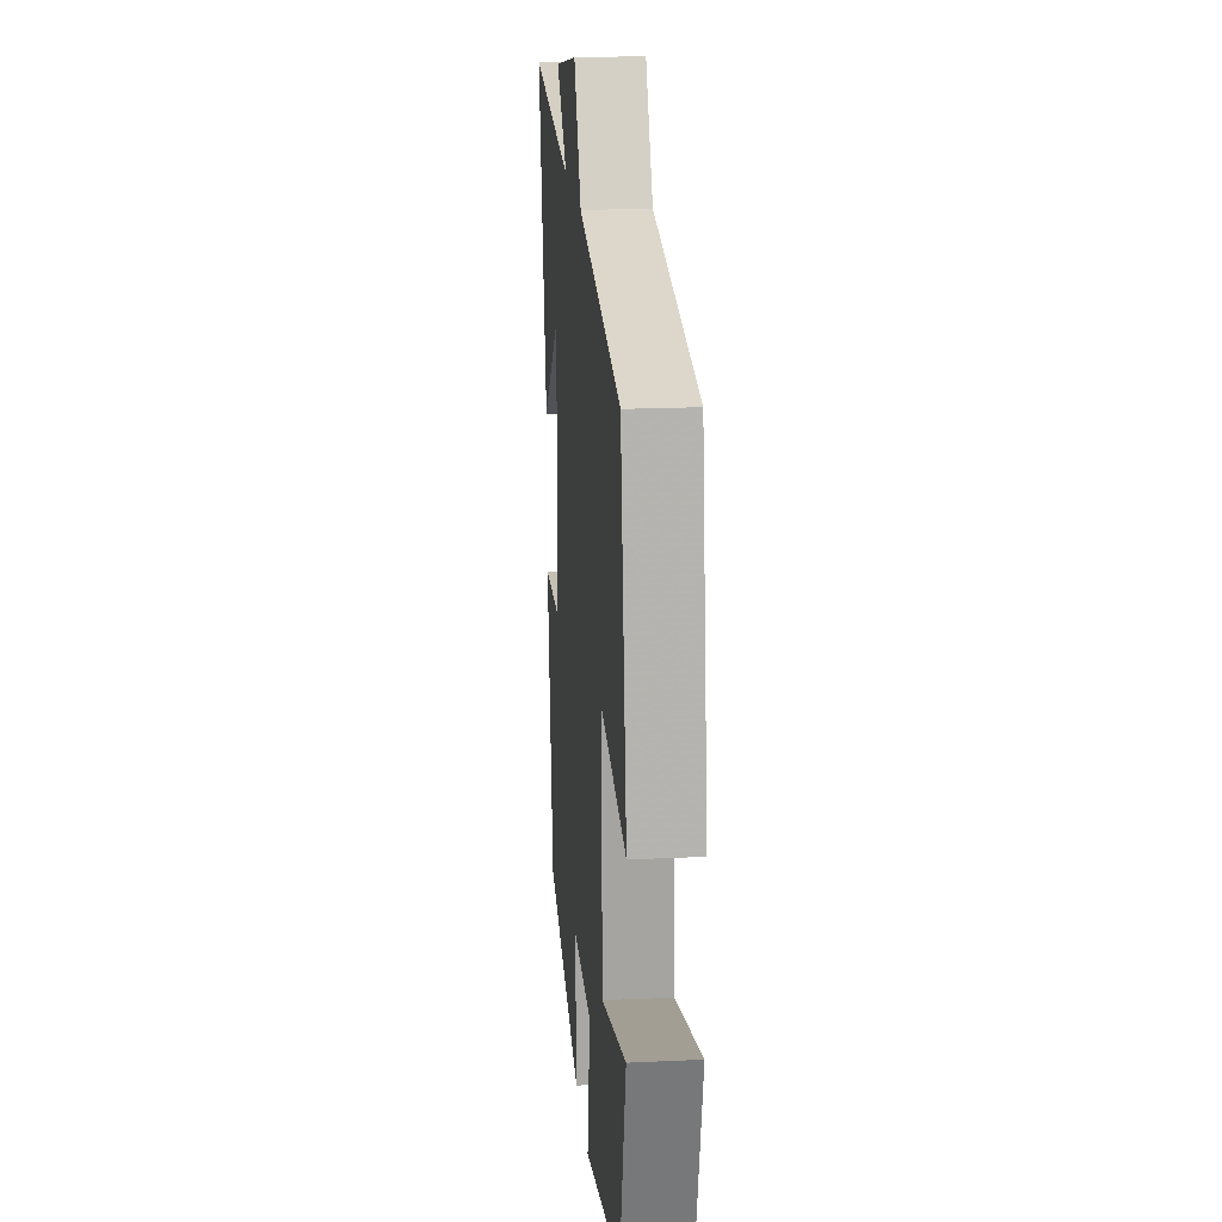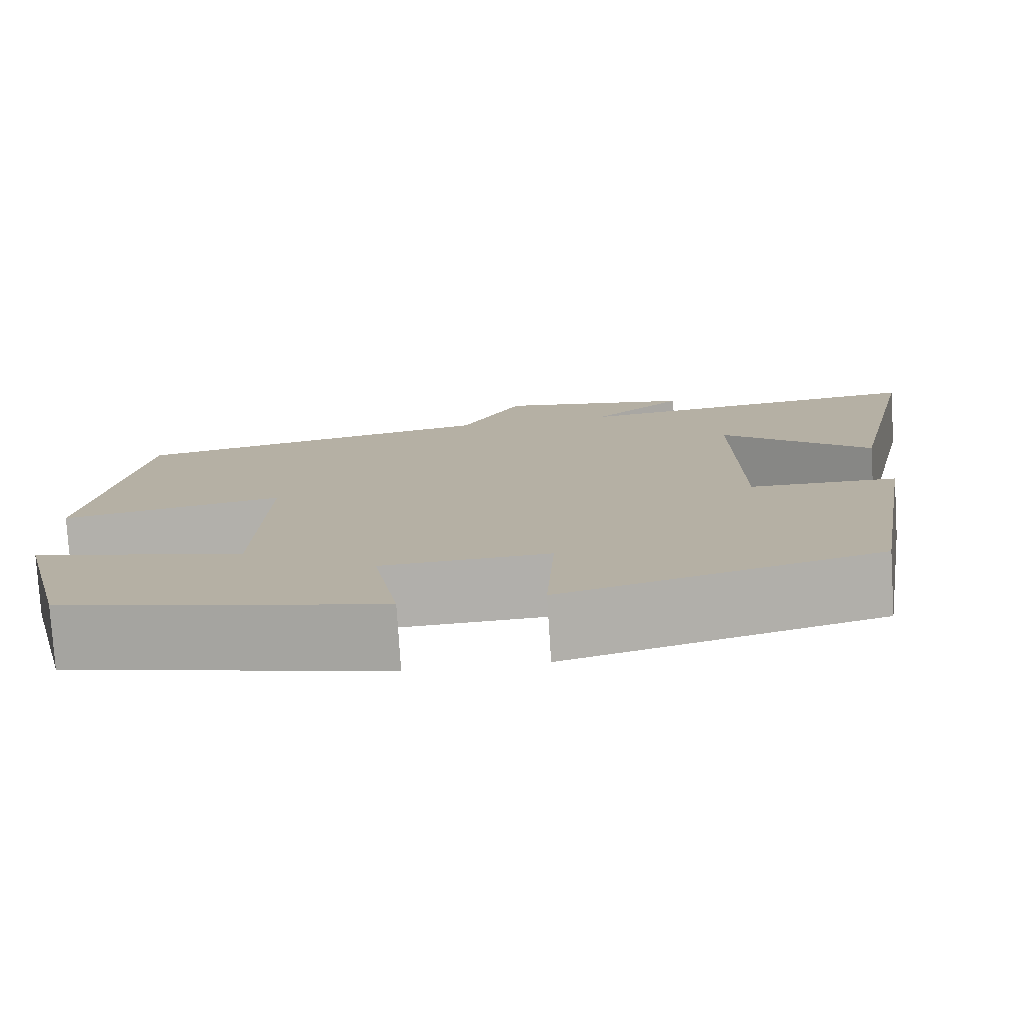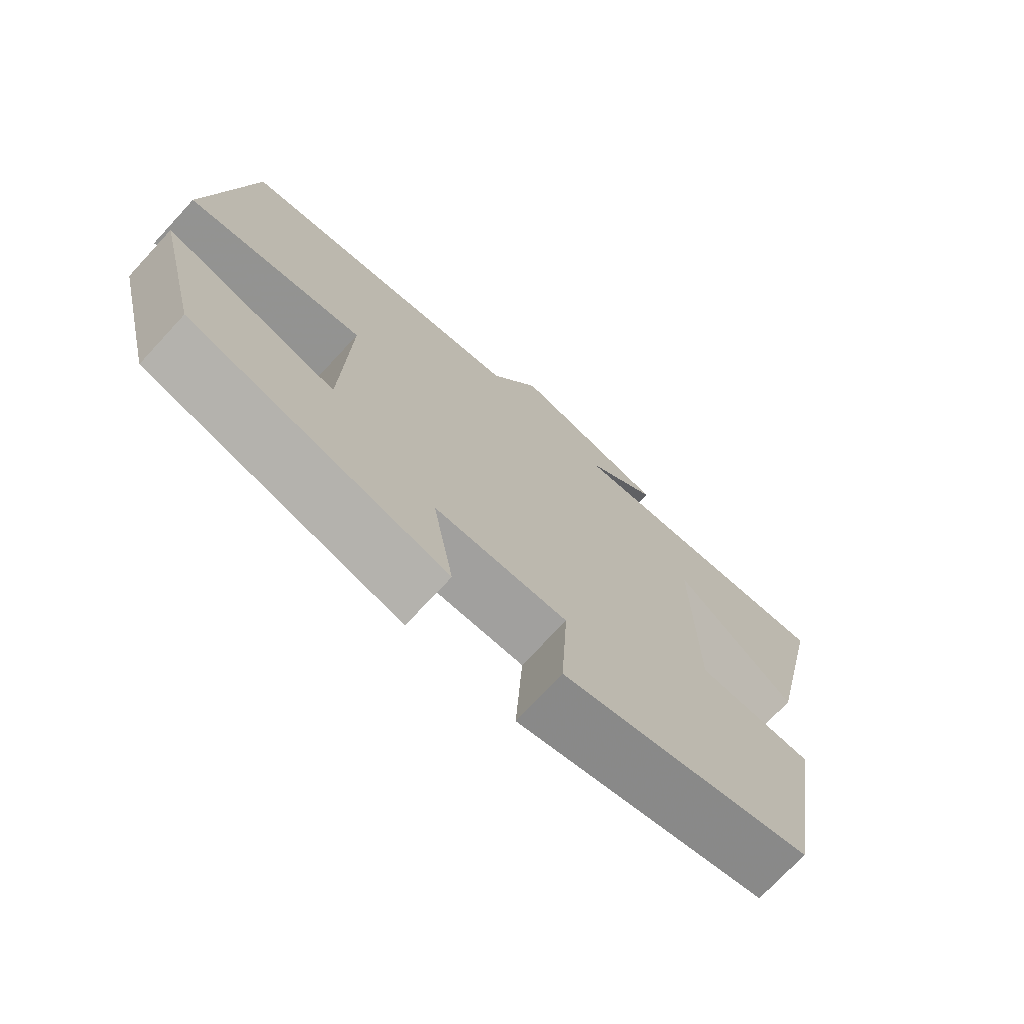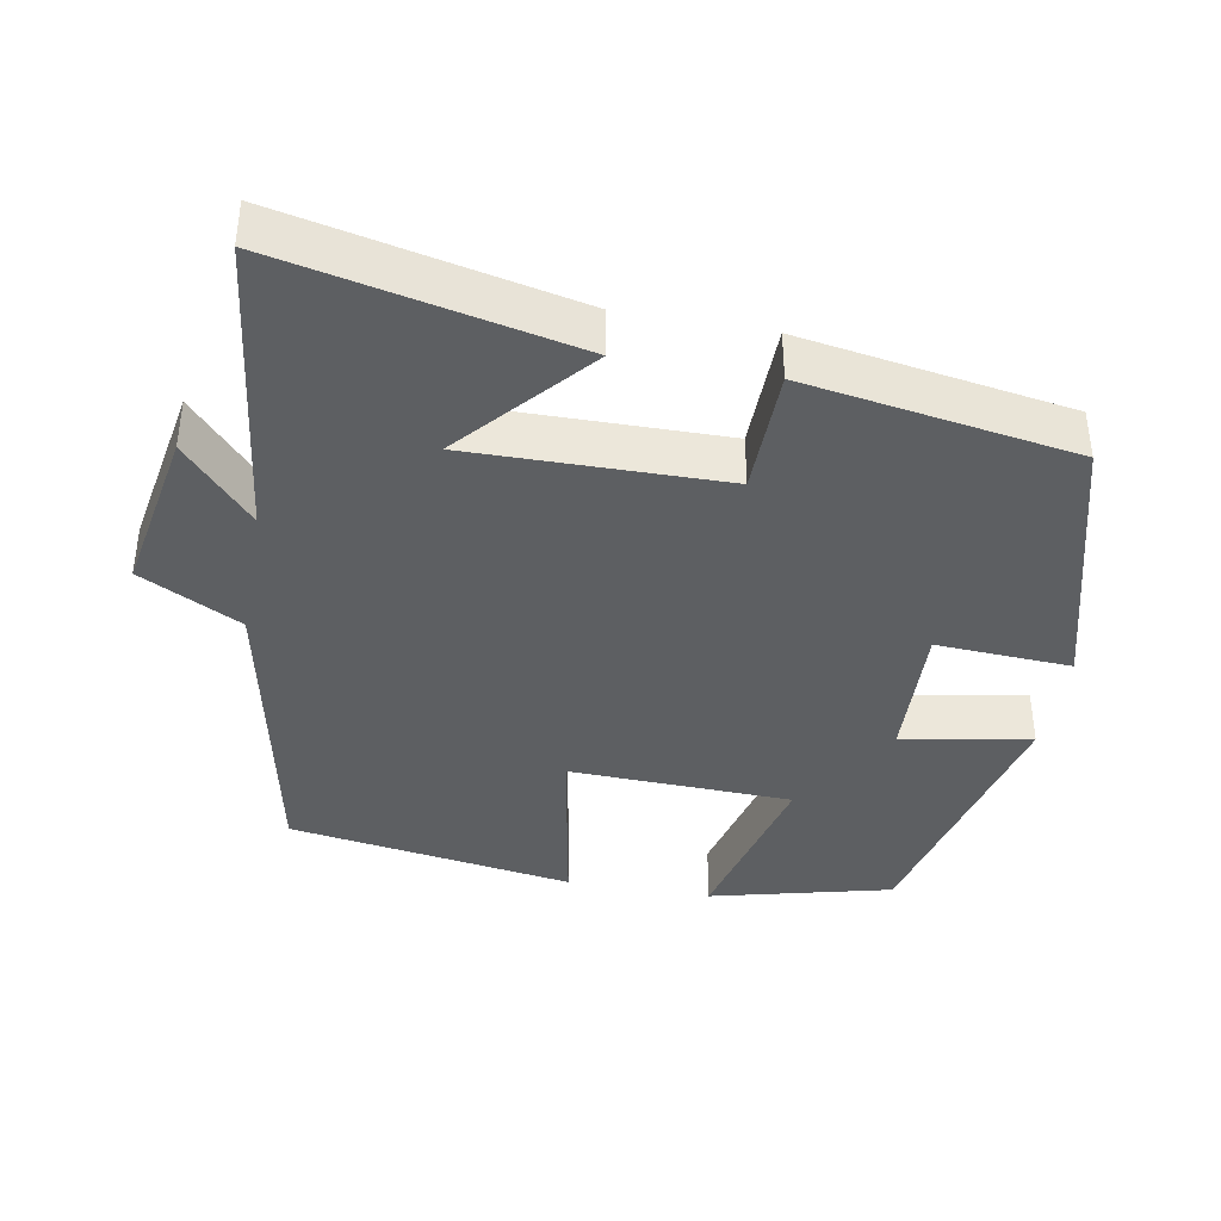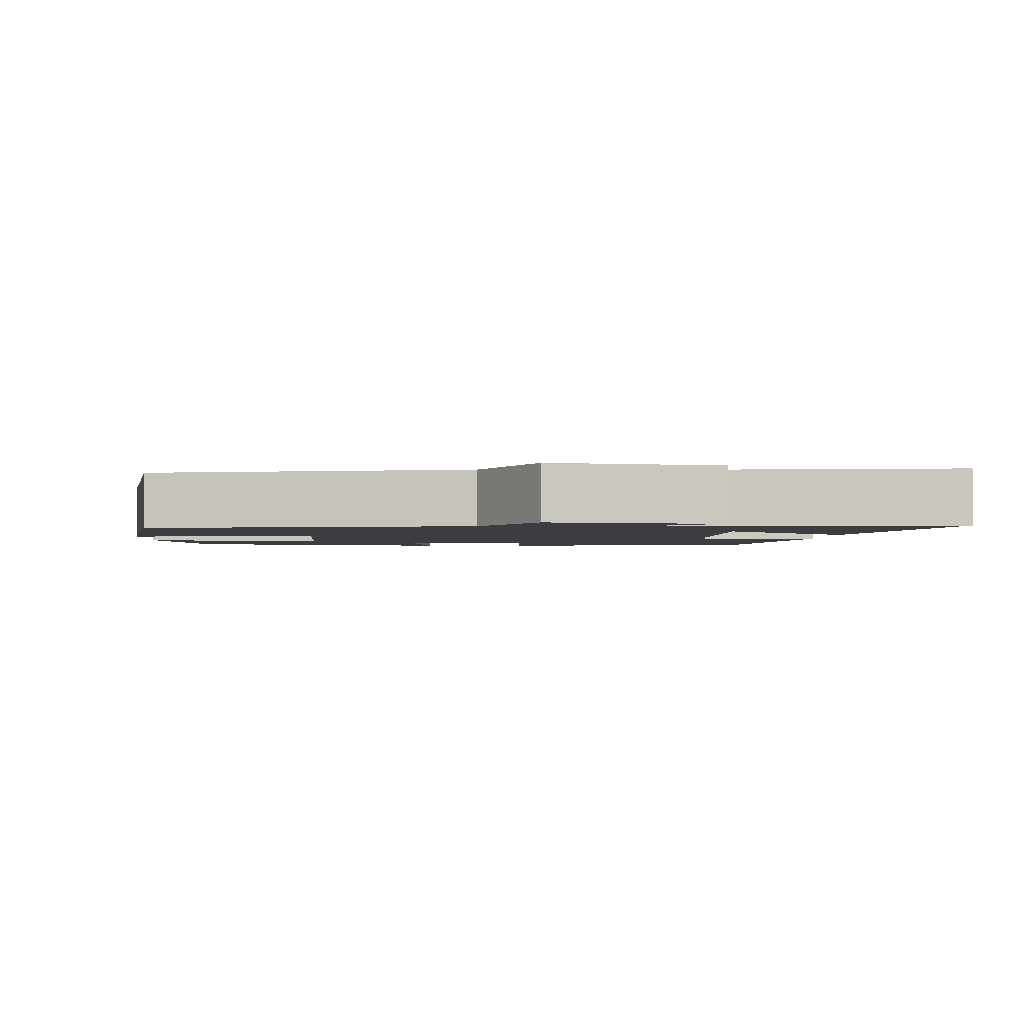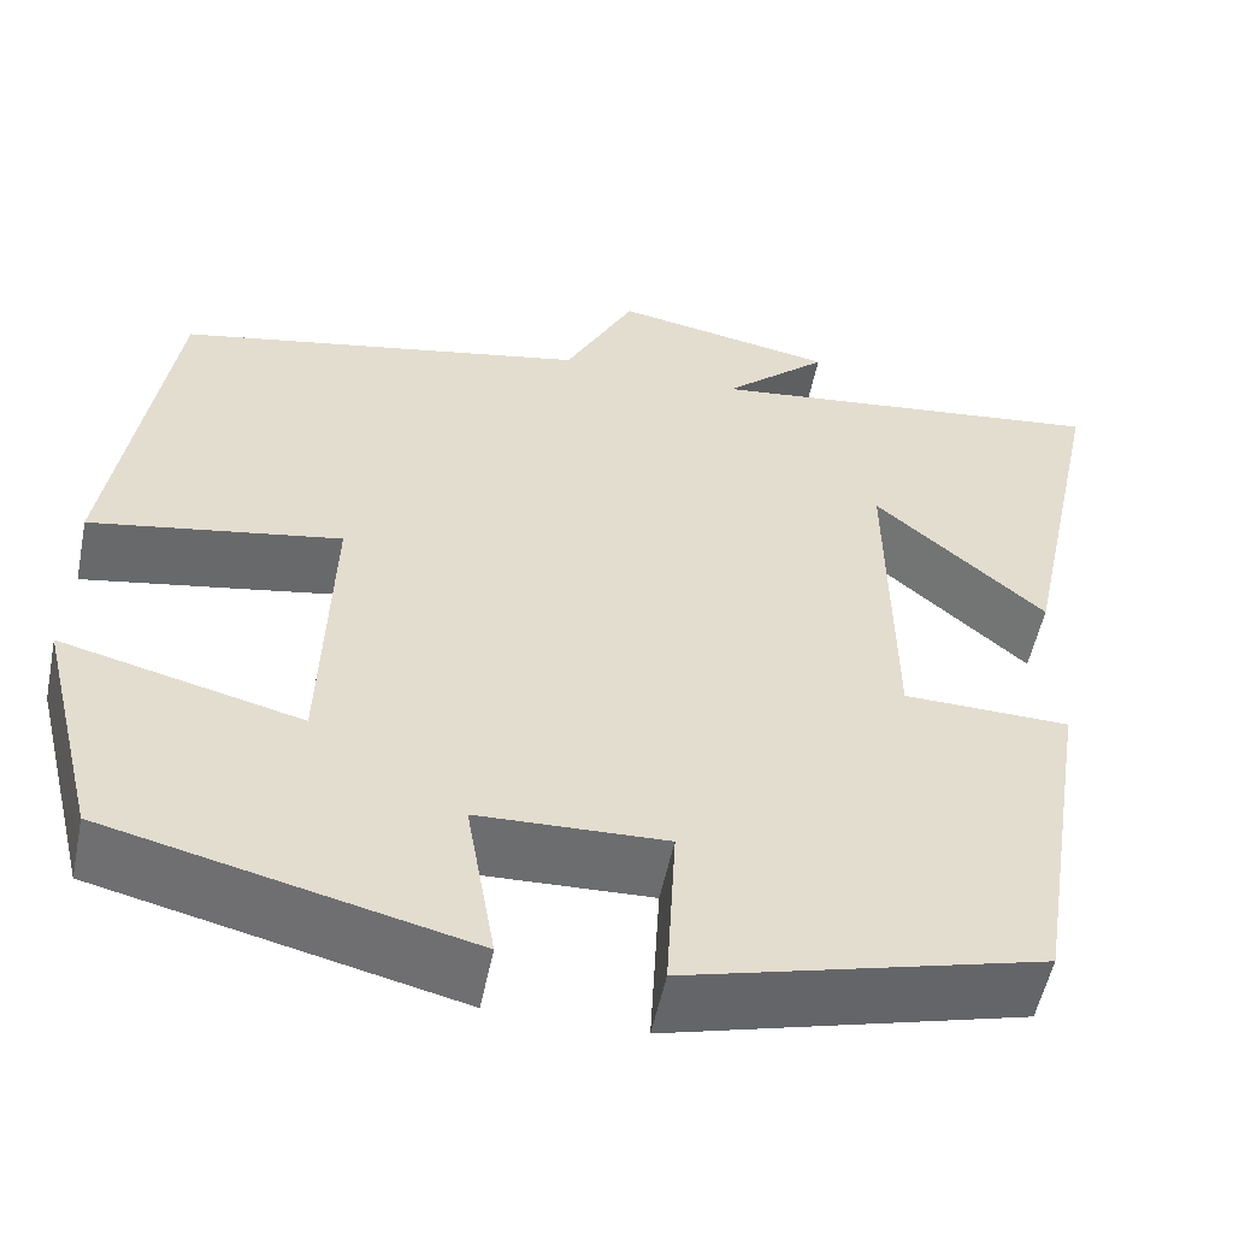
<metadata>
{"format":"obj","ext":"obj","renderer":"f3d","projection":"perspective","resolution":1024,"background":"white","views":[{"elev":19.0,"azim":-95.1,"up":"+Z"},{"elev":-77.8,"azim":3.6,"up":"+Z"},{"elev":-73.2,"azim":-42.8,"up":"+Z"},{"elev":-39.5,"azim":79.7,"up":"+Y"},{"elev":-2.3,"azim":-2.6,"up":"+Y"},{"elev":-54.2,"azim":-11.6,"up":"+Z"}]}
</metadata>
<code>
v -0.439 0.07 -0.413
v -0.5 0.07 -0.168
v -0.256 0.07 -0.228
v -0.246 0.07 0.074
v -0.5 0.07 0.028
v -0.44 0.07 0.414
v -0.02 0.07 0.5
v 0.051 0.07 0.636
v 0.277 0.07 0.596
v 0.17 0.07 0.5
v 0.585 0.07 0.552
v 0.5 0.07 0.156
v 0.326 0.07 0.307
v 0.33 0.07 -0.035
v 0.5 0.07 -0.038
v 0.441 0.07 -0.402
v 0.08 0.07 -0.5
v 0.09 0.07 -0.318
v -0.102 0.07 -0.326
v -0.072 0.07 -0.5
v -0.439 0 -0.413
v -0.5 0 -0.168
v -0.256 0 -0.228
v -0.246 0 0.074
v -0.5 0 0.028
v -0.44 0 0.414
v -0.02 0 0.5
v 0.051 0 0.636
v 0.277 0 0.596
v 0.17 0 0.5
v 0.585 0 0.552
v 0.5 0 0.156
v 0.326 0 0.307
v 0.33 0 -0.035
v 0.5 0 -0.038
v 0.441 0 -0.402
v 0.08 0 -0.5
v 0.09 0 -0.318
v -0.102 0 -0.326
v -0.072 0 -0.5
f 19 20 1 2
f 18 19 2 3
f 15 16 17 18
f 14 15 18 3
f 13 14 3 4
f 10 11 12 13
f 10 13 4 5
f 7 8 9 10
f 5 6 7 10
f 22 21 40 39
f 23 22 39 38
f 38 37 36 35
f 23 38 35 34
f 24 23 34 33
f 33 32 31 30
f 25 24 33 30
f 30 29 28 27
f 30 27 26 25
f 1 21 22 2
f 2 22 23 3
f 3 23 24 4
f 4 24 25 5
f 5 25 26 6
f 6 26 27 7
f 7 27 28 8
f 8 28 29 9
f 9 29 30 10
f 10 30 31 11
f 11 31 32 12
f 12 32 33 13
f 13 33 34 14
f 14 34 35 15
f 15 35 36 16
f 16 36 37 17
f 17 37 38 18
f 18 38 39 19
f 19 39 40 20
f 20 40 21 1

</code>
